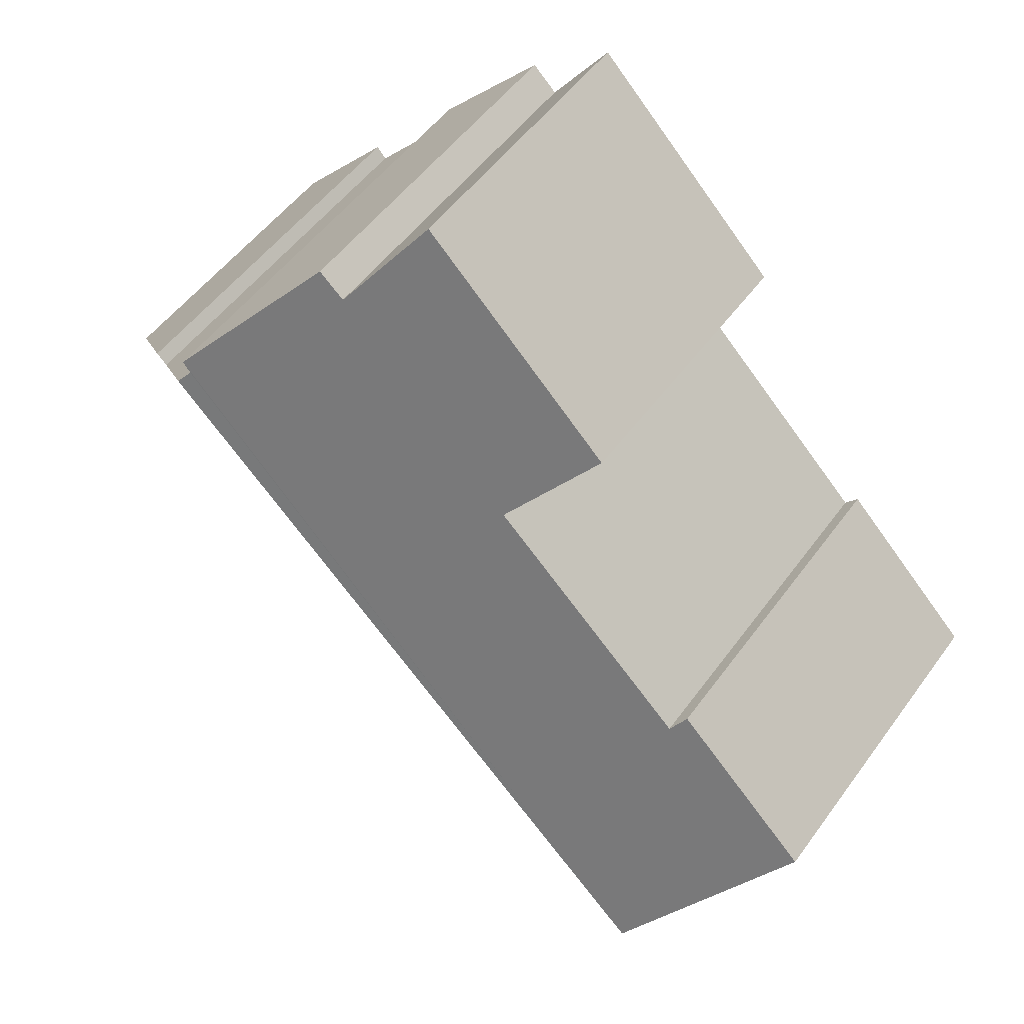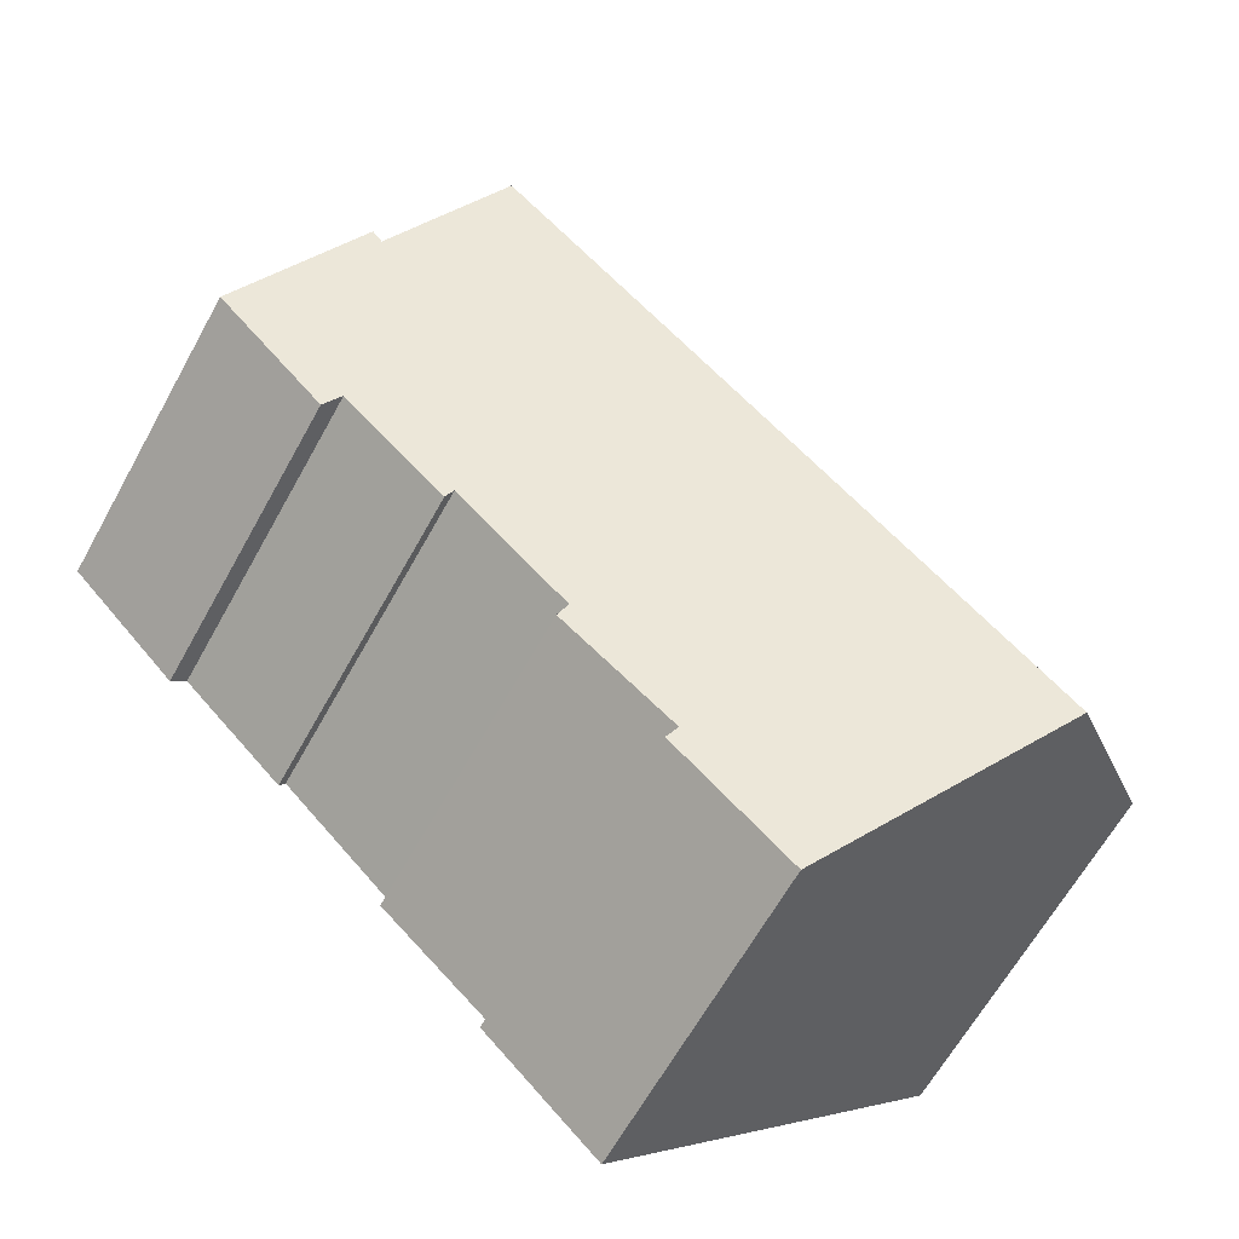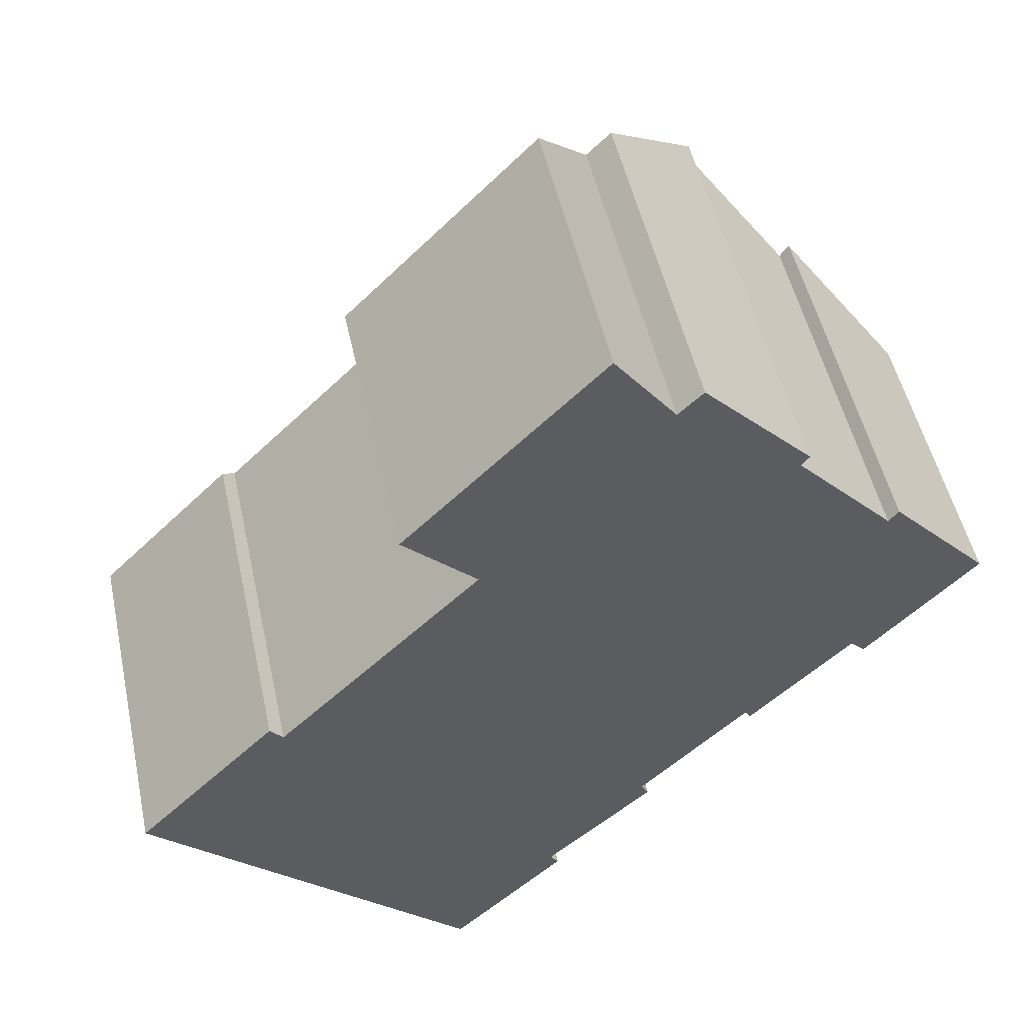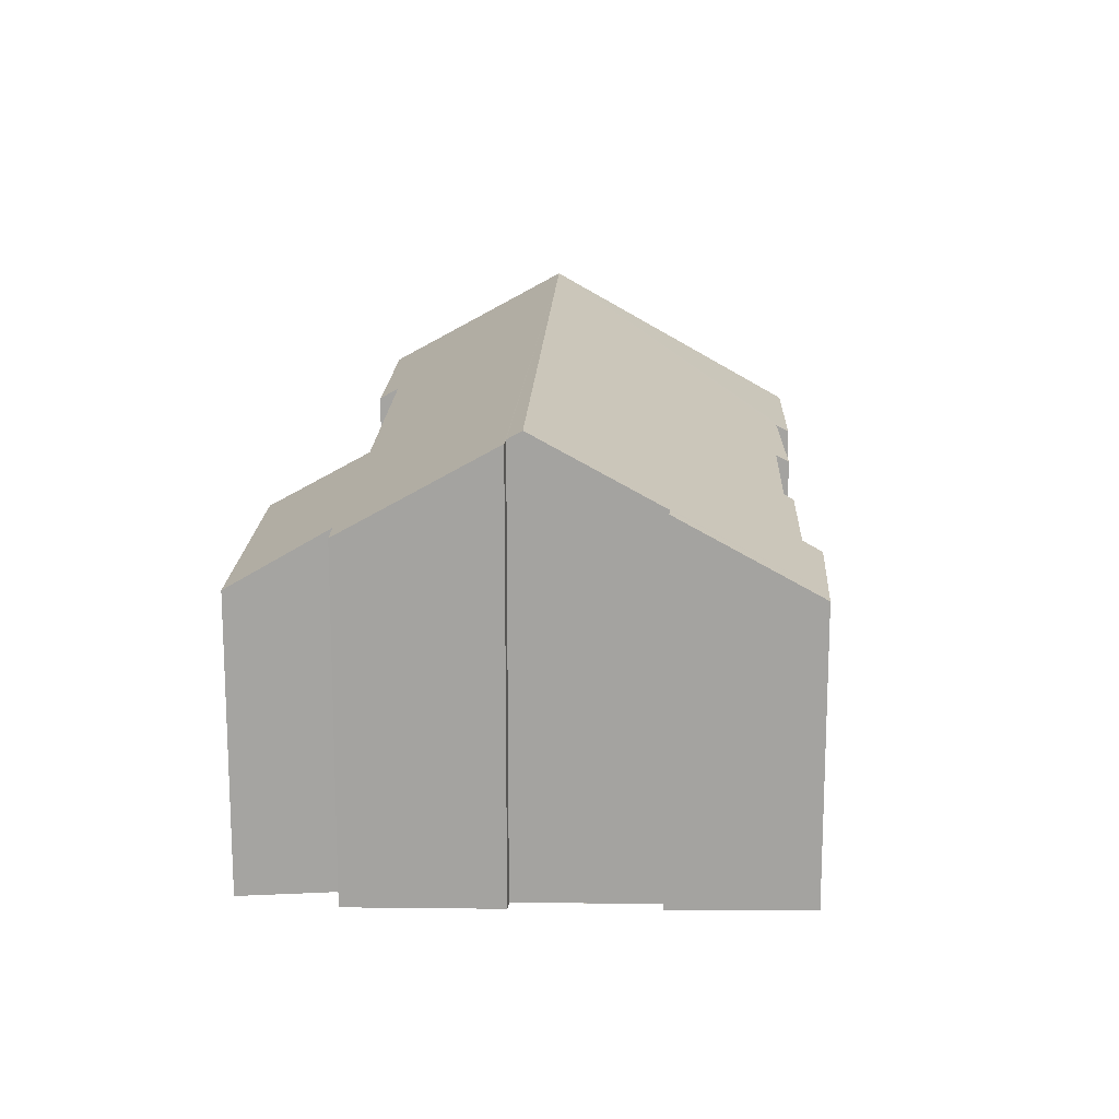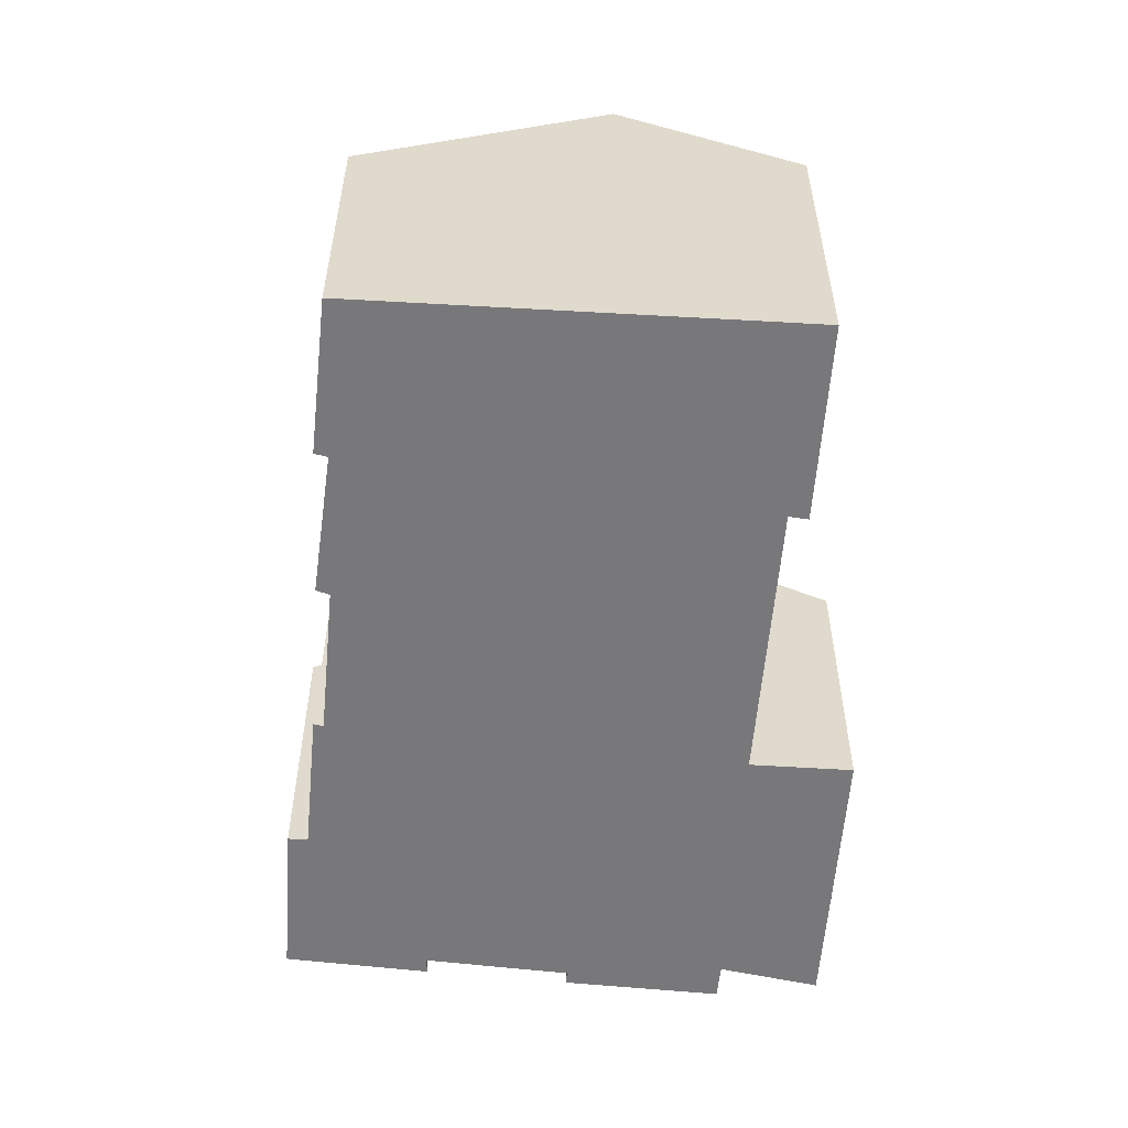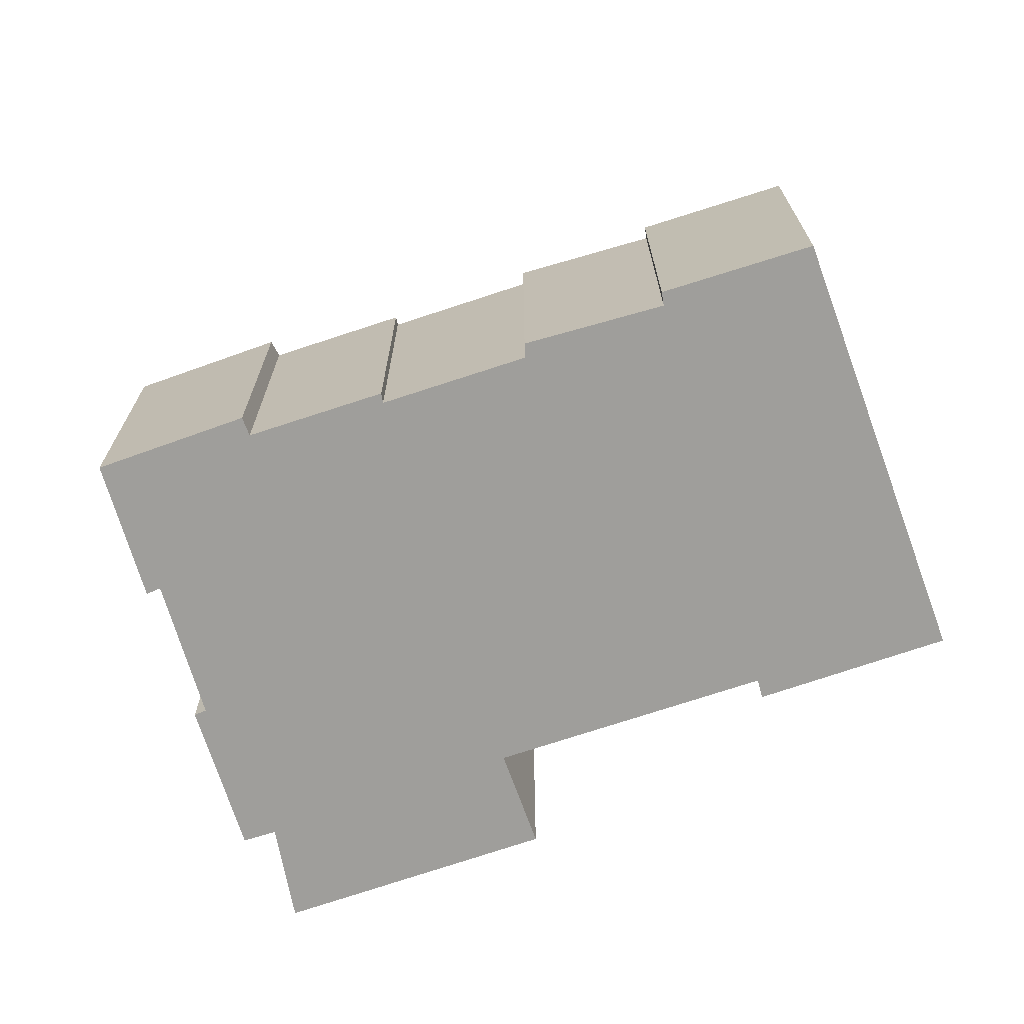
<metadata>
{"format":"obj","ext":"obj","renderer":"f3d","projection":"perspective","resolution":1024,"background":"white","views":[{"elev":50.6,"azim":-145.5,"up":"+Z"},{"elev":-63.5,"azim":151.1,"up":"+Z"},{"elev":49.9,"azim":-12.1,"up":"+Z"},{"elev":17.0,"azim":47.3,"up":"+Y"},{"elev":-57.6,"azim":-139.8,"up":"+Y"},{"elev":-70.8,"azim":153.7,"up":"+Y"}]}
</metadata>
<code>
v  16.02 5.628 3.759
v  14.27 5.603 1.941
v  14 5.811 2.195
v  12.1 5.825 0.325
v  11.99 5.93 0.48
v  2.576 8.491 -2.45
v  8.233 5.735 -3.784
v  6.117 5.77 -5.816
v  8.08 5.878 -3.573
v  12.62 8.491 7.629
v  9.957 5.944 -1.522
v  10.09 5.799 -1.756
v  14.29 7.129 5.836
v  16.32 5.632 4.068
v  14.47 7.142 6.055
v  11.22 7.223 9.442
v  10.53 6.693 10.1
v  10.56 6.694 10.13
v  10.09 6.686 9.679
v  6.645 6.722 6.132
v  2.869 6.709 2.376
v  0 6.512 3.987e-16
v  2.623 6.502 2.656
v  12.59 8.328 8.015
v  12.44 8.338 7.831
v  5.258 5.648 7.469
v  8.943 5.638 11.19
v  12.59 -4.908e-16 8.015
v  10.56 -6.2e-16 10.13
v  11.22 -5.782e-16 9.442
v  12.44 -4.795e-16 7.831
v  14.29 -3.574e-16 5.836
v  12.62 -4.671e-16 7.629
v  14.47 -3.708e-16 6.055
v  16.32 -2.491e-16 4.068
v  9.957 9.32e-17 -1.522
v  10.09 1.075e-16 -1.756
v  8.08 2.188e-16 -3.573
v  8.233 2.317e-16 -3.784
v  2.869 -1.455e-16 2.376
v  2.623 -1.626e-16 2.656
v  10.09 -5.927e-16 9.679
v  8.943 -6.854e-16 11.19
v  14.27 -1.189e-16 1.941
v  16.02 -2.302e-16 3.759
v  12.1 -1.99e-17 0.325
v  14 -1.344e-16 2.195
v  11.99 -2.939e-17 0.48
v  6.117 3.561e-16 -5.816
v  0 0 0
v  6.645 -3.755e-16 6.132
v  5.258 -4.573e-16 7.469
v  10.53 -6.183e-16 10.1
v  2.576 1.5e-16 -2.45
g defaultobject
f 1 2 3
f 3 4 5
f 6 7 8
f 7 6 9
f 9 6 10
f 9 10 11
f 9 11 12
f 11 10 5
f 5 10 3
f 3 10 1
f 1 10 13
f 1 13 14
f 15 14 13
f 16 17 18
f 17 16 19
f 19 16 20
f 20 16 21
f 21 22 23
f 22 21 6
f 6 21 16
f 6 16 24
f 6 24 25
f 6 25 10
f 19 26 27
f 26 19 20
f 16 28 24
f 28 16 18
f 28 18 29
f 28 29 30
f 25 13 10
f 13 25 31
f 13 31 32
f 32 31 33
f 34 14 15
f 14 34 35
f 36 12 11
f 12 36 37
f 38 7 9
f 7 38 39
f 23 40 21
f 40 23 41
f 27 42 19
f 42 27 43
f 24 31 25
f 31 24 28
f 35 1 14
f 1 35 2
f 2 35 44
f 44 35 45
f 3 46 4
f 46 3 47
f 5 36 11
f 36 5 48
f 12 38 9
f 38 12 37
f 7 49 8
f 49 7 39
f 13 34 15
f 34 13 32
f 50 23 22
f 23 50 41
f 21 51 20
f 51 21 40
f 52 27 26
f 27 52 43
f 17 29 18
f 29 17 19
f 29 19 53
f 53 19 42
f 2 47 3
f 47 2 44
f 4 48 5
f 48 4 46
f 49 6 8
f 6 49 22
f 22 49 54
f 22 54 50
f 51 26 20
f 26 51 52
f 45 47 44
f 34 32 35
f 30 42 28
f 42 30 53
f 53 30 29
f 47 48 46
f 48 47 51
f 51 47 52
f 52 47 43
f 43 47 42
f 42 47 45
f 42 45 32
f 32 45 35
f 42 32 33
f 42 33 31
f 42 31 28
f 37 40 38
f 40 37 36
f 40 36 51
f 51 36 48
f 39 54 49
f 54 39 50
f 50 39 41
f 41 39 38
f 41 38 40

</code>
